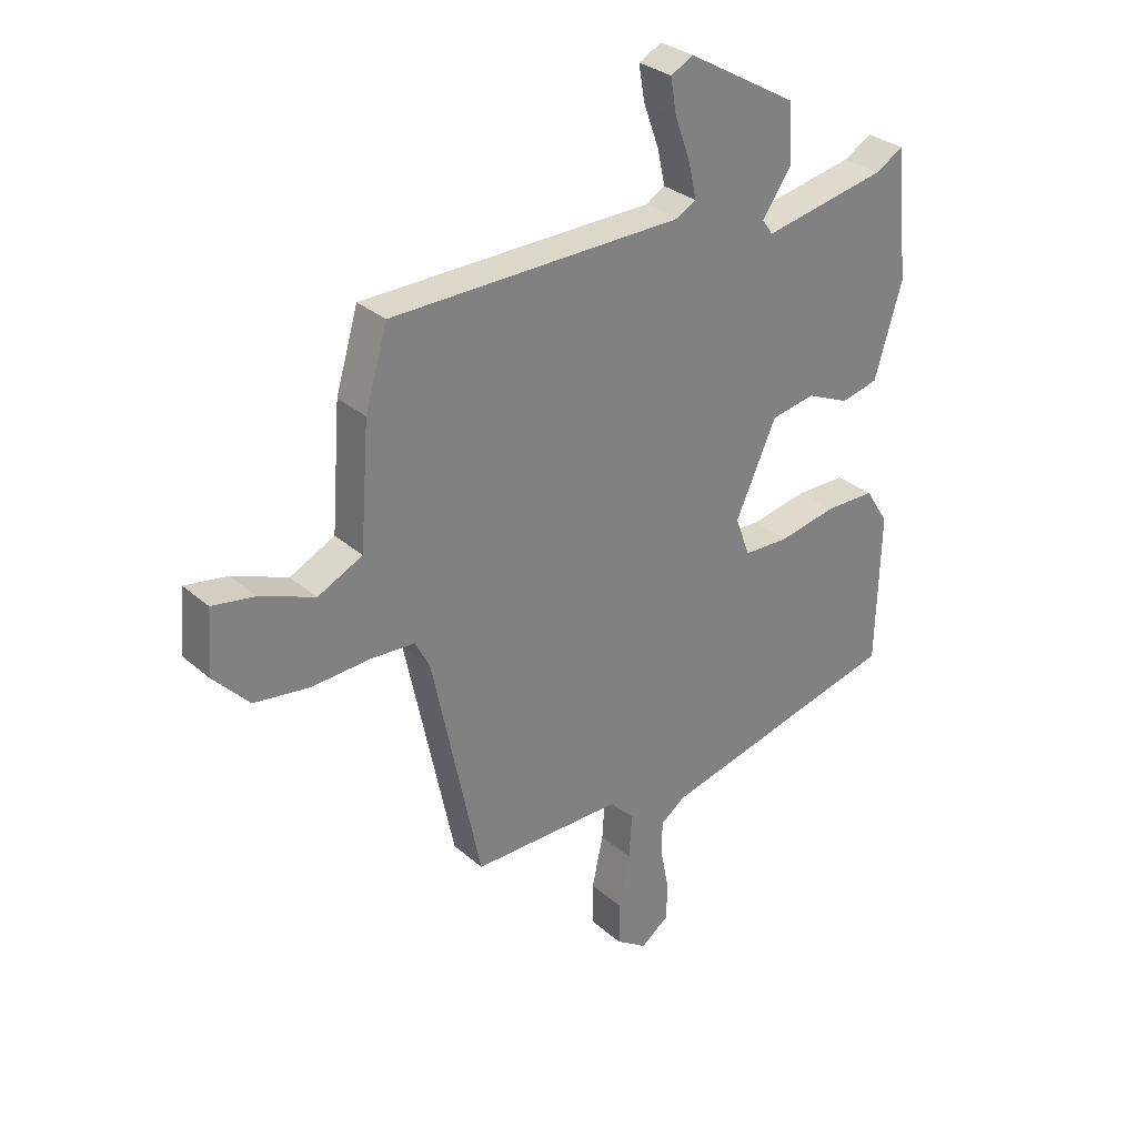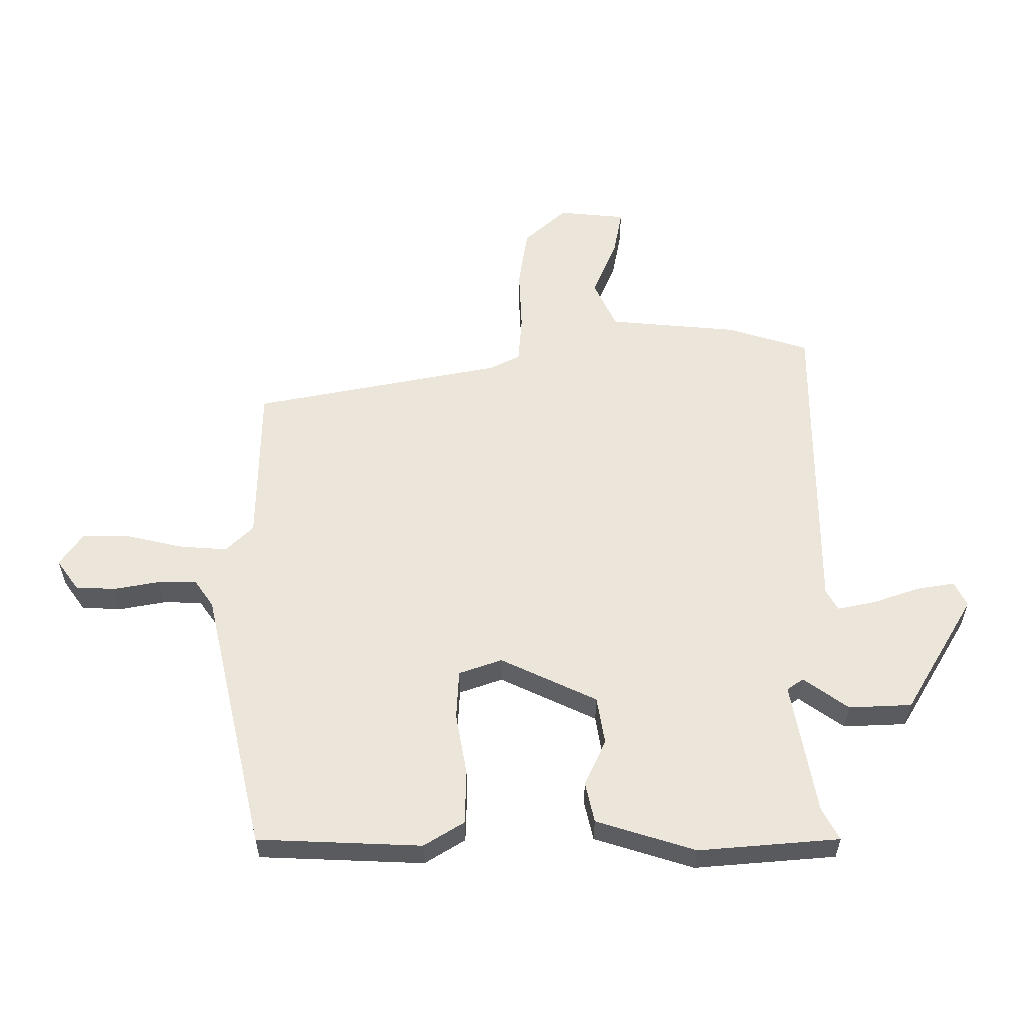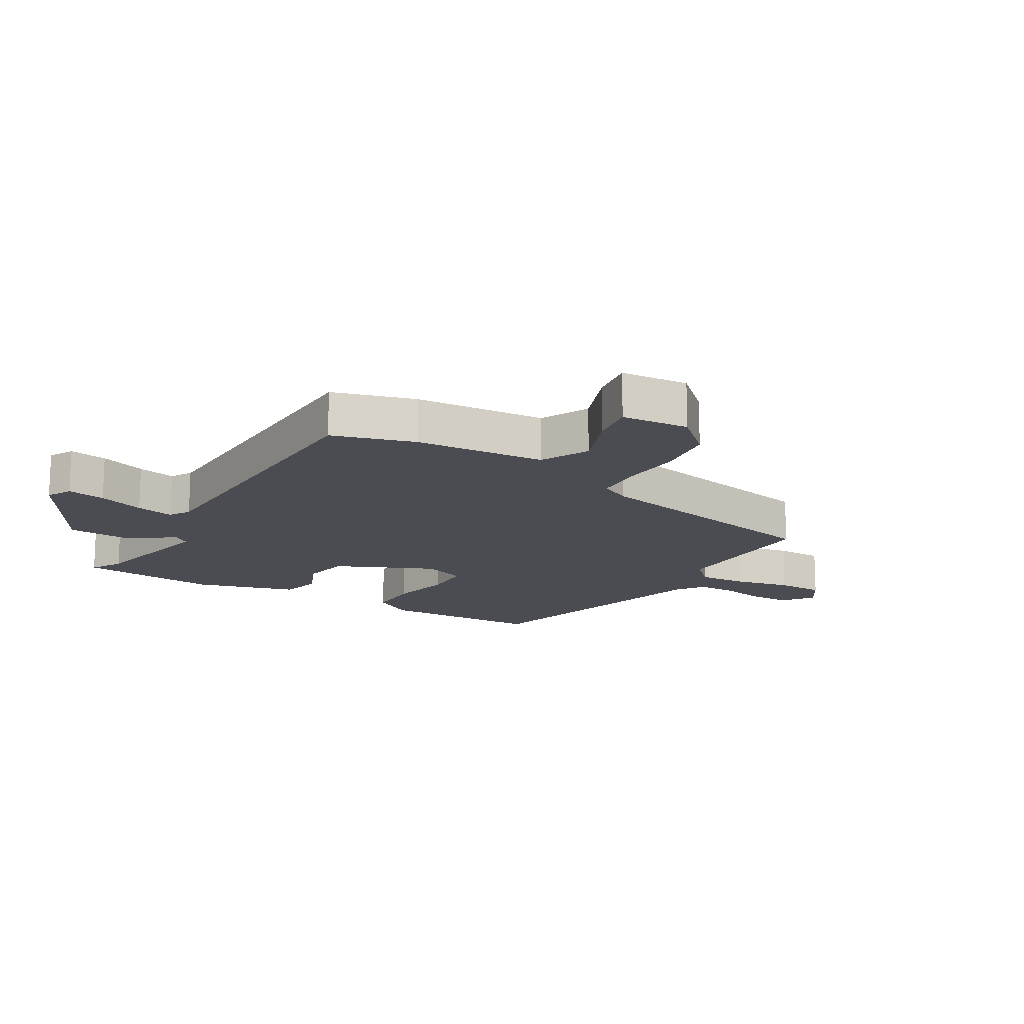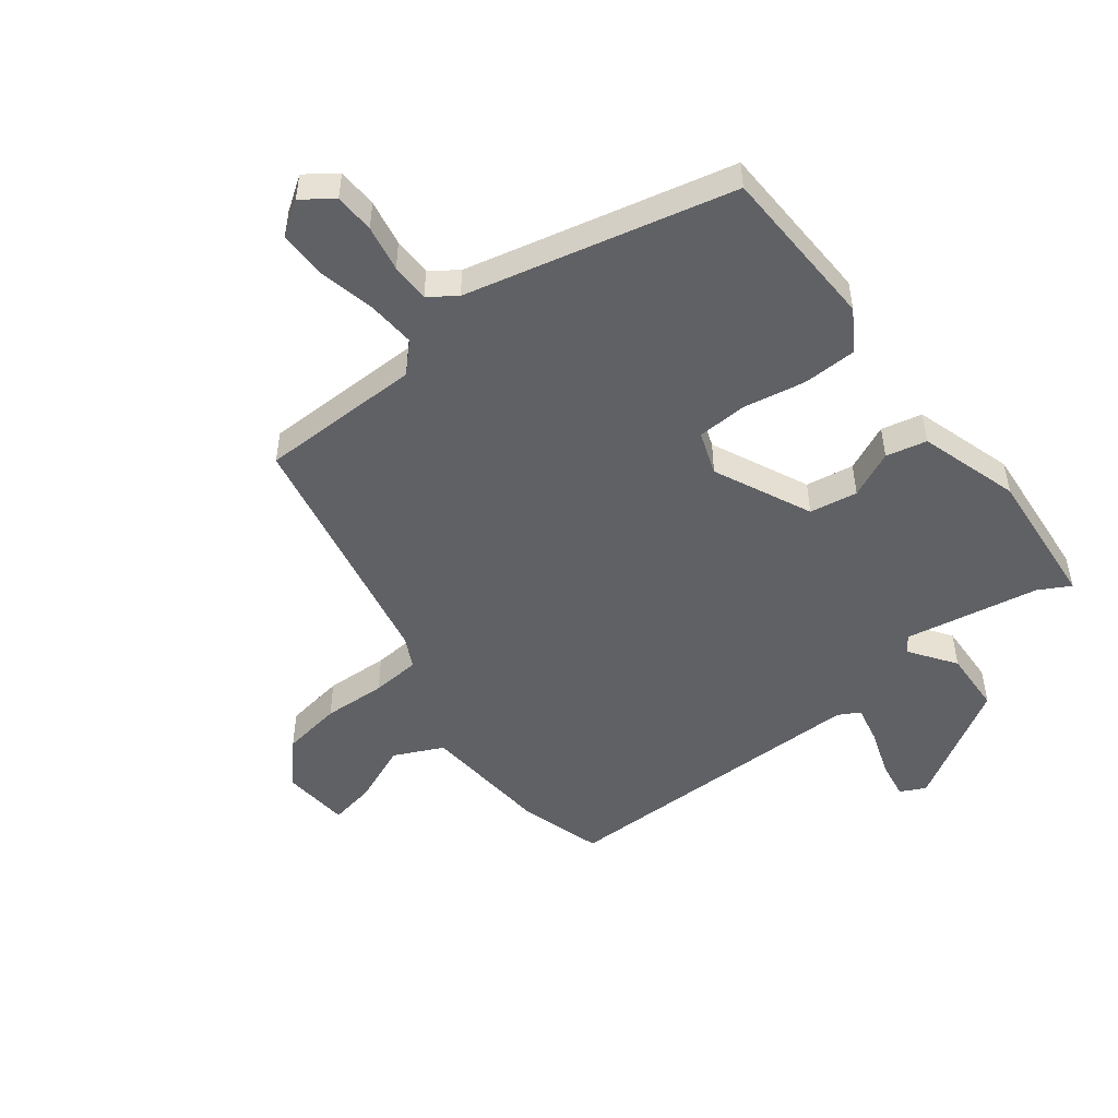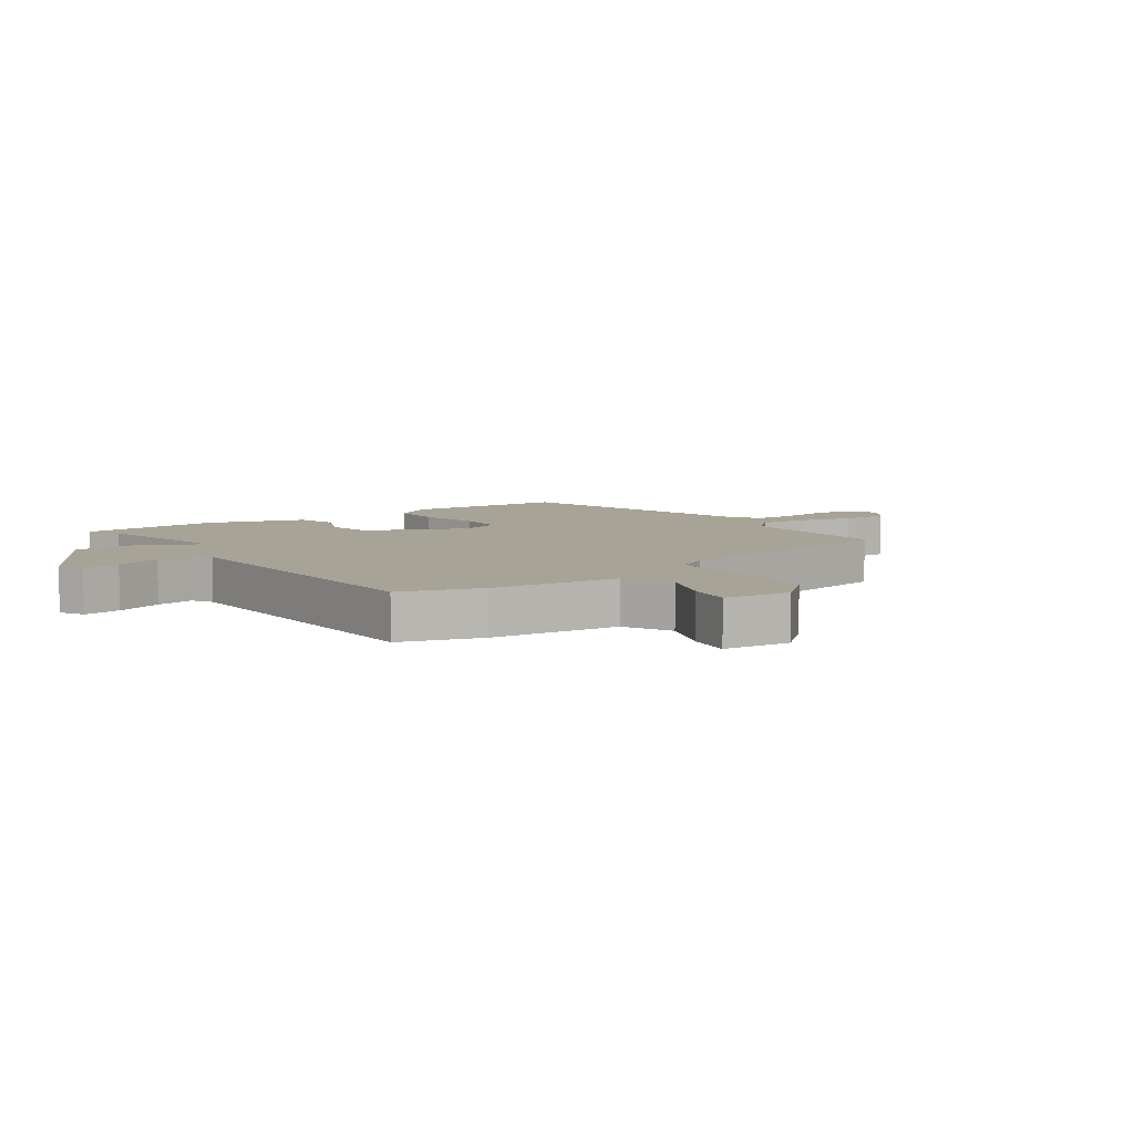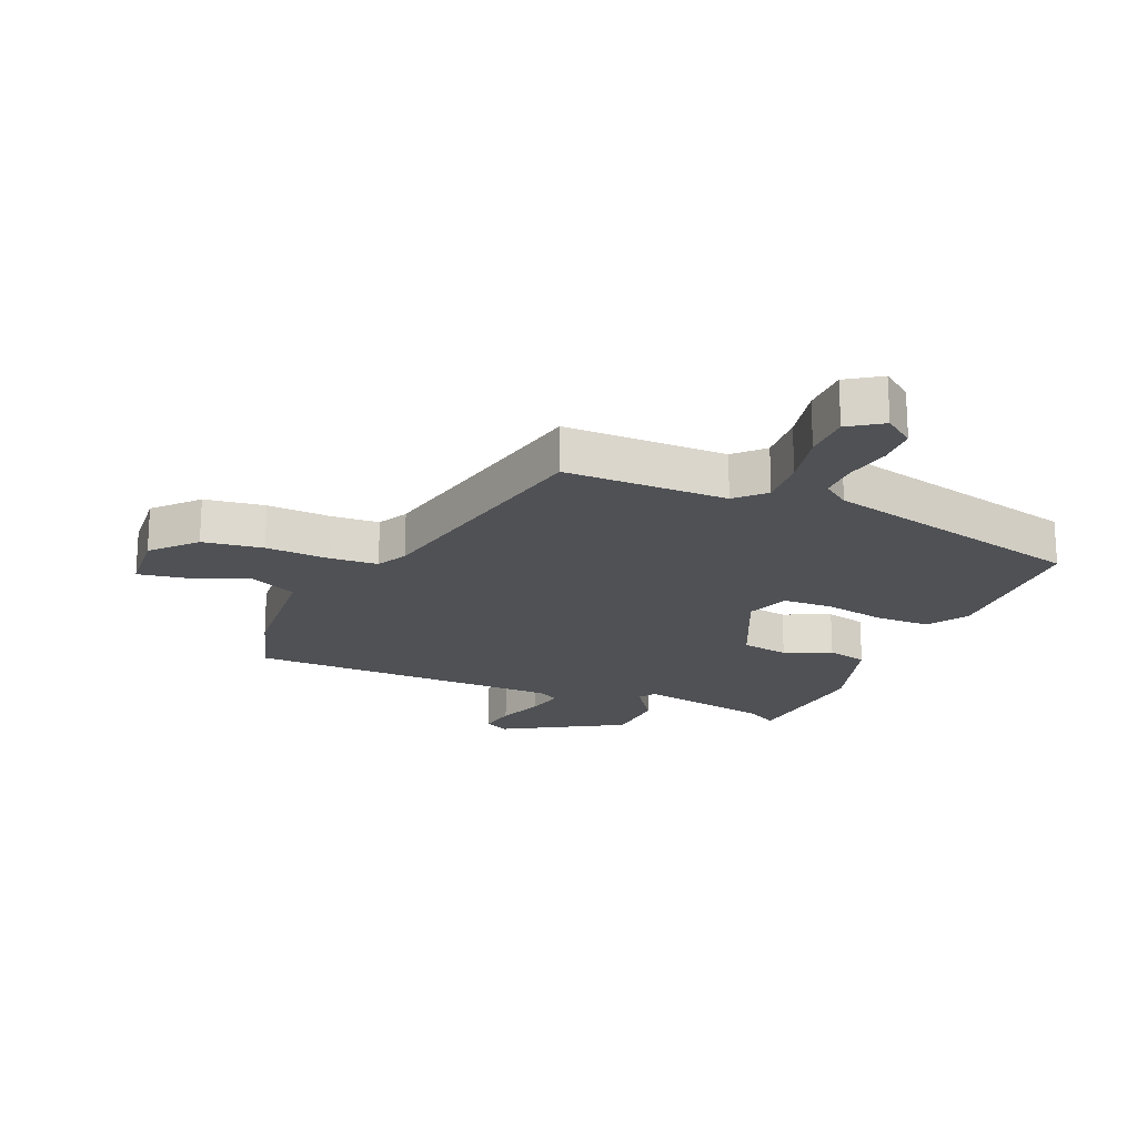
<metadata>
{"format":"obj","ext":"obj","renderer":"f3d","projection":"perspective","resolution":1024,"background":"white","views":[{"elev":30.6,"azim":140.9,"up":"+Z"},{"elev":57.5,"azim":-89.2,"up":"+Y"},{"elev":-15.3,"azim":59.0,"up":"+Y"},{"elev":-50.0,"azim":-141.8,"up":"+Y"},{"elev":6.7,"azim":55.1,"up":"+Y"},{"elev":-19.9,"azim":157.1,"up":"+Y"}]}
</metadata>
<code>
v -0.483 0.07 0.516
v -0.431 0.07 0.487
v -0.21 0.07 0.444
v -0.191 0.07 0.471
v -0.243 0.07 0.546
v -0.237 0.07 0.65
v -0.04 0.07 0.764
v 0.001 0.07 0.743
v -0.01 0.07 0.68
v -0.038 0.07 0.603
v -0.052 0.07 0.54
v -0.017 0.07 0.52
v 0.507 0.07 0.513
v 0.547 0.07 0.378
v 0.563 0.07 0.163
v 0.643 0.07 0.124
v 0.741 0.07 0.163
v 0.817 0.07 0.176
v 0.826 0.07 0.064
v 0.762 0.07 -0.005
v 0.663 0.07 -0.019
v 0.559 0.07 -0.013
v 0.479 0.07 -0.018
v 0.453 0.07 -0.068
v 0.366 0.07 -0.481
v 0.098 0.07 -0.481
v 0.053 0.07 -0.526
v 0.058 0.07 -0.607
v 0.078 0.07 -0.7
v 0.077 0.07 -0.778
v 0.022 0.07 -0.815
v -0.028 0.07 -0.778
v -0.03 0.07 -0.712
v -0.015 0.07 -0.636
v -0.015 0.07 -0.572
v -0.059 0.07 -0.54
v -0.497 0.07 -0.432
v -0.504 0.07 -0.16
v -0.462 0.07 -0.094
v -0.372 0.07 -0.093
v -0.269 0.07 -0.113
v -0.187 0.07 -0.11
v -0.161 0.07 -0.039
v -0.234 0.07 0.122
v -0.313 0.07 0.136
v -0.39 0.07 0.102
v -0.457 0.07 0.118
v -0.506 0.07 0.283
v -0.483 0 0.516
v -0.431 0 0.487
v -0.21 0 0.444
v -0.191 0 0.471
v -0.243 0 0.546
v -0.237 0 0.65
v -0.04 0 0.764
v 0.001 0 0.743
v -0.01 0 0.68
v -0.038 0 0.603
v -0.052 0 0.54
v -0.017 0 0.52
v 0.507 0 0.513
v 0.547 0 0.378
v 0.563 0 0.163
v 0.643 0 0.124
v 0.741 0 0.163
v 0.817 0 0.176
v 0.826 0 0.064
v 0.762 0 -0.005
v 0.663 0 -0.019
v 0.559 0 -0.013
v 0.479 0 -0.018
v 0.453 0 -0.068
v 0.366 0 -0.481
v 0.098 0 -0.481
v 0.053 0 -0.526
v 0.058 0 -0.607
v 0.078 0 -0.7
v 0.077 0 -0.778
v 0.022 0 -0.815
v -0.028 0 -0.778
v -0.03 0 -0.712
v -0.015 0 -0.636
v -0.015 0 -0.572
v -0.059 0 -0.54
v -0.497 0 -0.432
v -0.504 0 -0.16
v -0.462 0 -0.094
v -0.372 0 -0.093
v -0.269 0 -0.113
v -0.187 0 -0.11
v -0.161 0 -0.039
v -0.234 0 0.122
v -0.313 0 0.136
v -0.39 0 0.102
v -0.457 0 0.118
v -0.506 0 0.283
f 45 46 47 48
f 44 45 48 1
f 38 39 40 41
f 36 37 38 41
f 35 36 41 42
f 31 32 33 34
f 31 34 35
f 28 29 30 31
f 27 28 31 35
f 26 27 35 42
f 24 25 26 42
f 19 20 21 22
f 19 22 23
f 16 17 18 19
f 16 19 23
f 15 16 23
f 12 13 14 15
f 11 12 15 23
f 7 8 9 10
f 7 10 11
f 4 5 6 7
f 4 7 11
f 3 4 11 23
f 44 1 2
f 44 2 3 23
f 23 24 42 43
f 23 43 44
f 96 95 94 93
f 49 96 93 92
f 89 88 87 86
f 89 86 85 84
f 90 89 84 83
f 82 81 80 79
f 83 82 79
f 79 78 77 76
f 83 79 76 75
f 90 83 75 74
f 90 74 73 72
f 70 69 68 67
f 71 70 67
f 67 66 65 64
f 71 67 64
f 71 64 63
f 63 62 61 60
f 71 63 60 59
f 58 57 56 55
f 59 58 55
f 55 54 53 52
f 59 55 52
f 71 59 52 51
f 50 49 92
f 71 51 50 92
f 91 90 72 71
f 92 91 71
f 1 49 50 2
f 2 50 51 3
f 3 51 52 4
f 4 52 53 5
f 5 53 54 6
f 6 54 55 7
f 7 55 56 8
f 8 56 57 9
f 9 57 58 10
f 10 58 59 11
f 11 59 60 12
f 12 60 61 13
f 13 61 62 14
f 14 62 63 15
f 15 63 64 16
f 16 64 65 17
f 17 65 66 18
f 18 66 67 19
f 19 67 68 20
f 20 68 69 21
f 21 69 70 22
f 22 70 71 23
f 23 71 72 24
f 24 72 73 25
f 25 73 74 26
f 26 74 75 27
f 27 75 76 28
f 28 76 77 29
f 29 77 78 30
f 30 78 79 31
f 31 79 80 32
f 32 80 81 33
f 33 81 82 34
f 34 82 83 35
f 35 83 84 36
f 36 84 85 37
f 37 85 86 38
f 38 86 87 39
f 39 87 88 40
f 40 88 89 41
f 41 89 90 42
f 42 90 91 43
f 43 91 92 44
f 44 92 93 45
f 45 93 94 46
f 46 94 95 47
f 47 95 96 48
f 48 96 49 1

</code>
